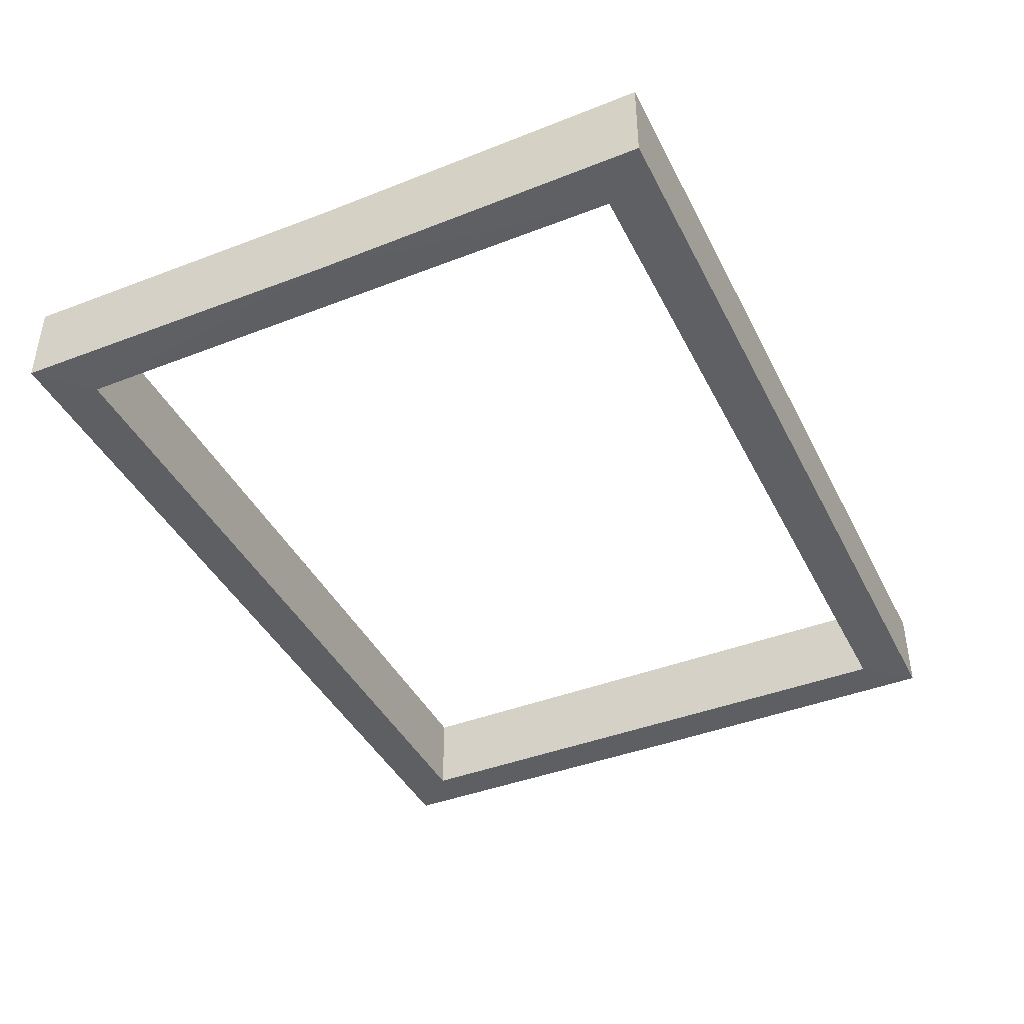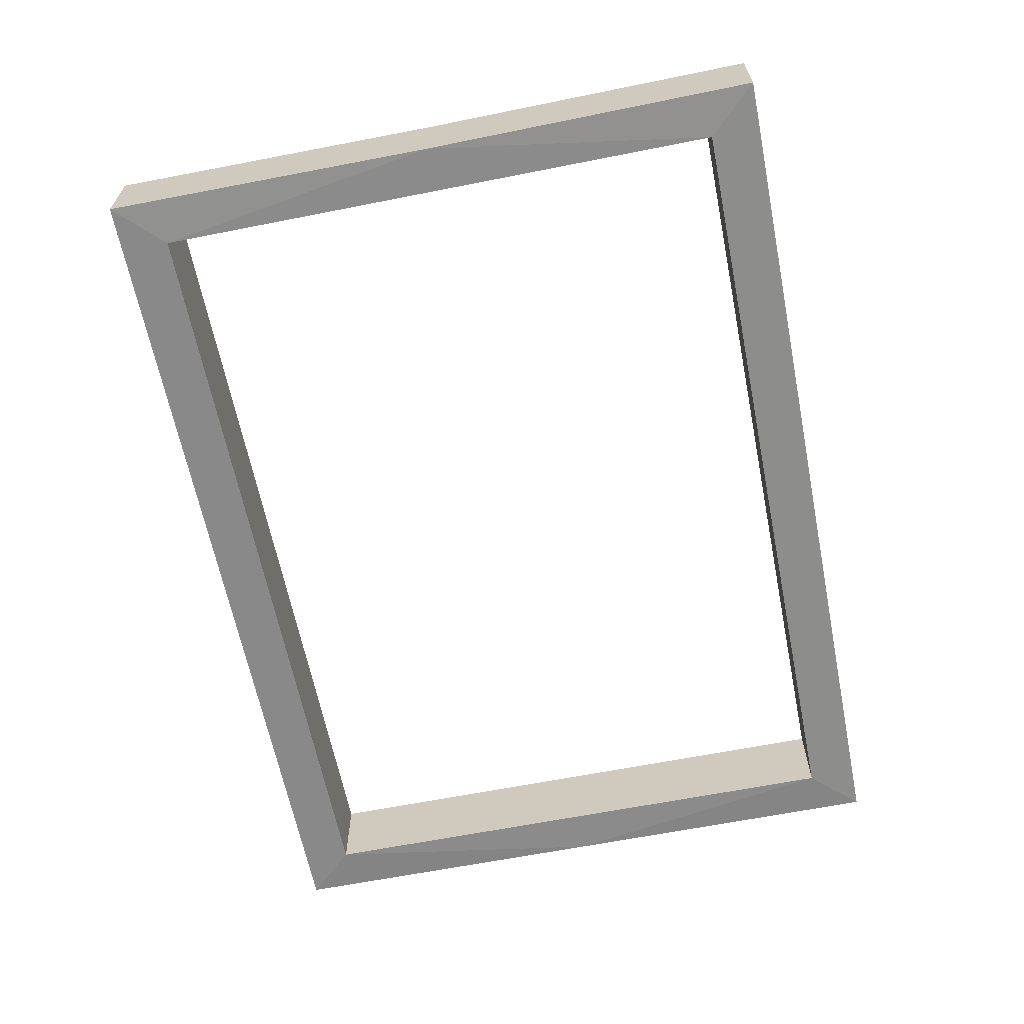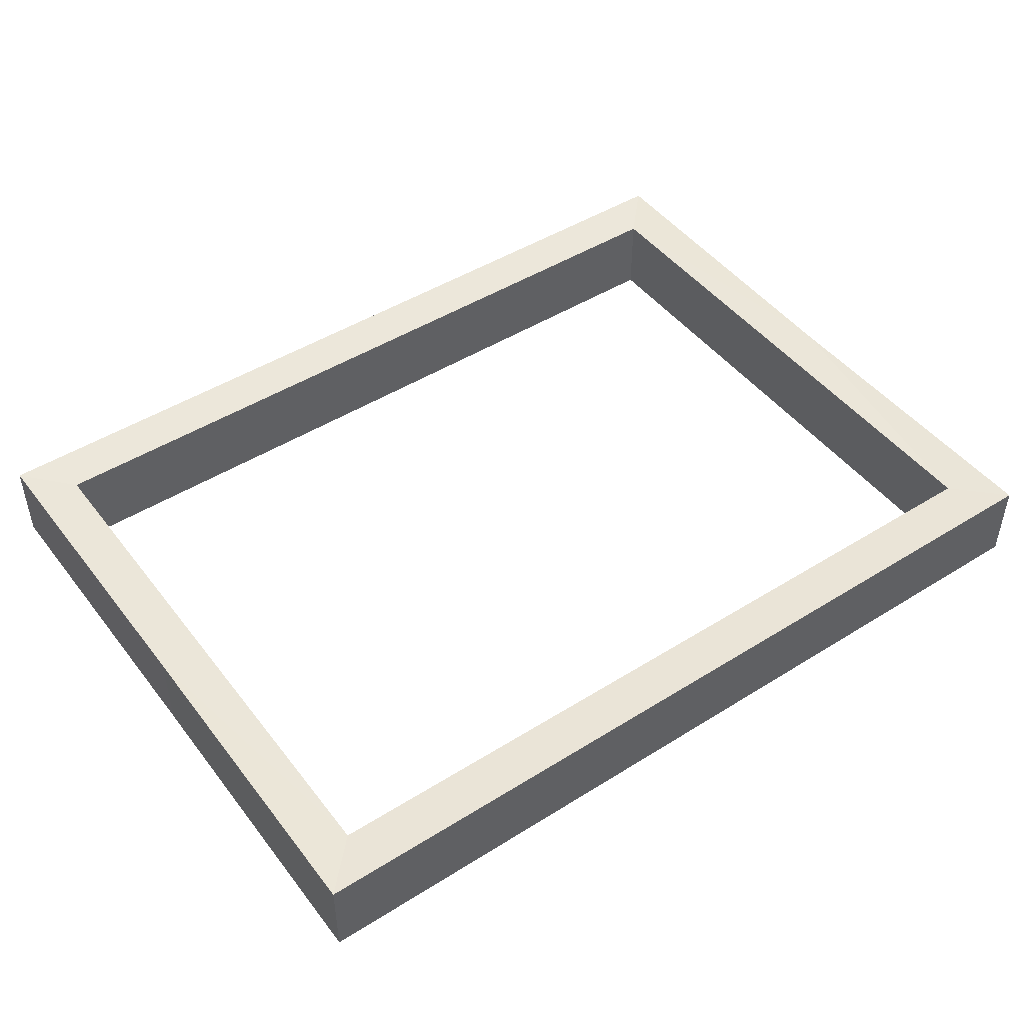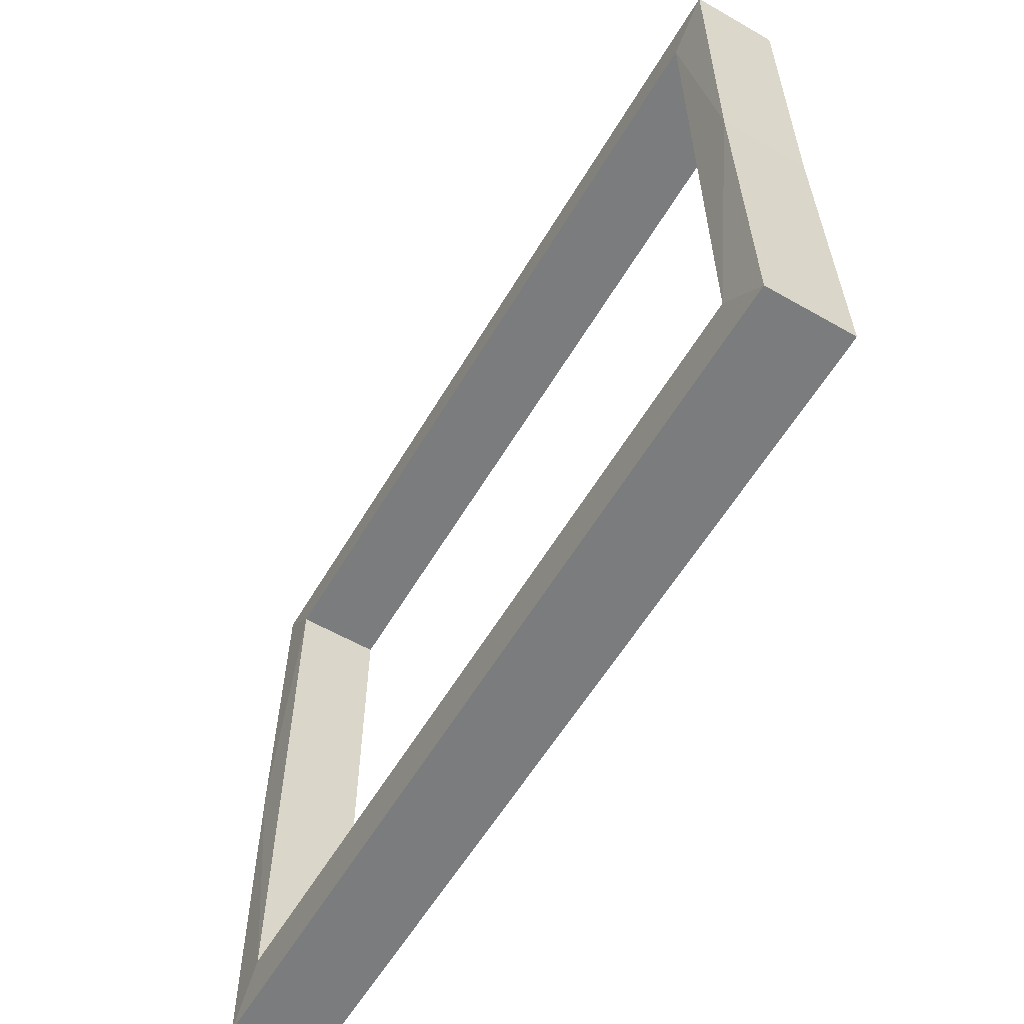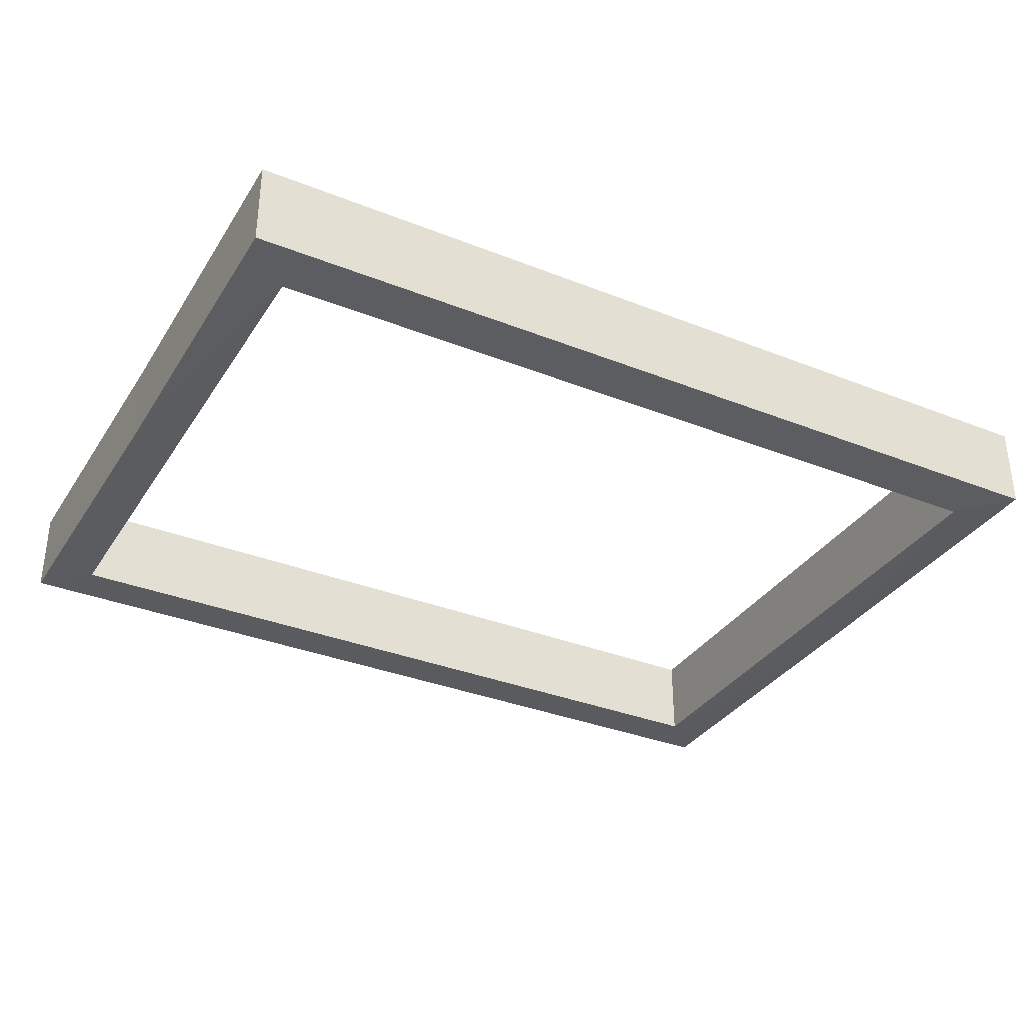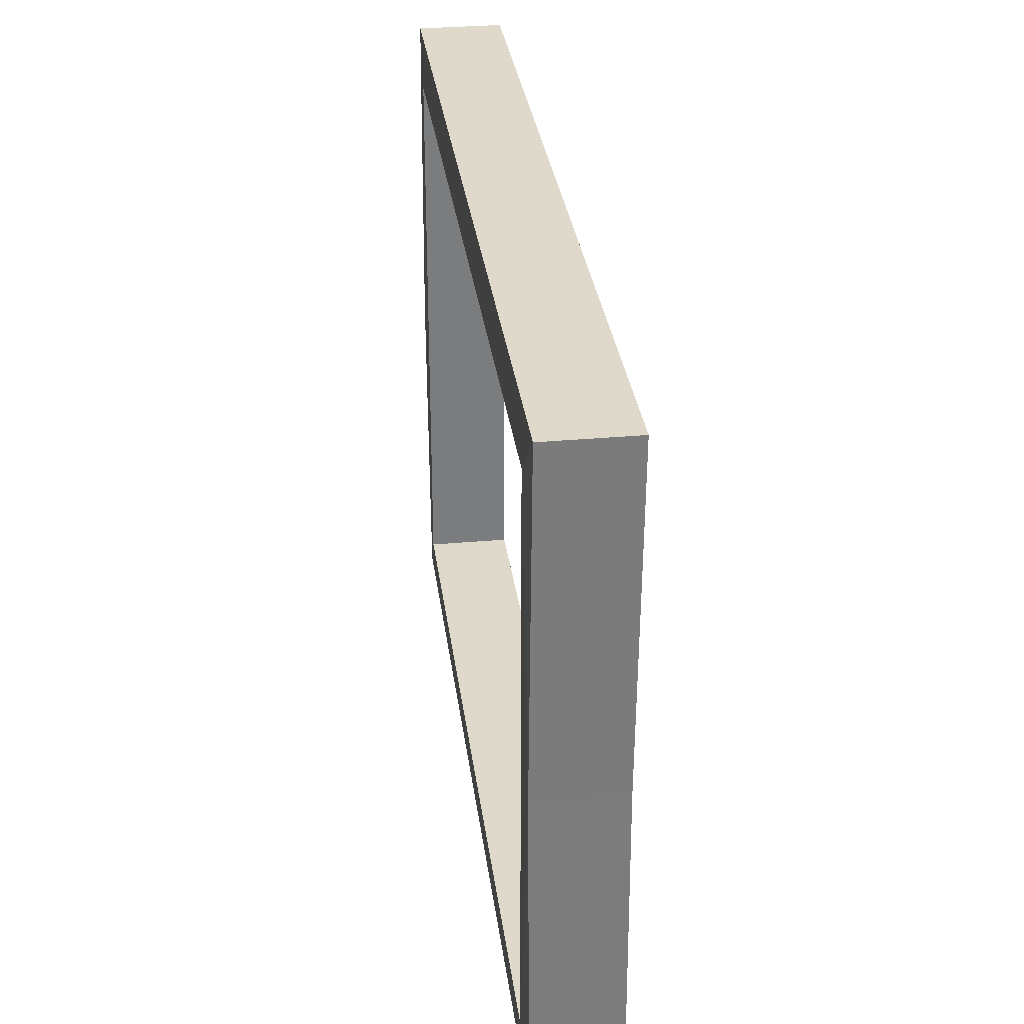
<metadata>
{"format":"obj","ext":"obj","renderer":"f3d","projection":"perspective","resolution":1024,"background":"white","views":[{"elev":-41.8,"azim":115.1,"up":"+Z"},{"elev":-63.8,"azim":-78.7,"up":"+Z"},{"elev":46.7,"azim":144.5,"up":"+Z"},{"elev":-58.7,"azim":-120.5,"up":"+Y"},{"elev":-34.1,"azim":-28.2,"up":"+Z"},{"elev":31.8,"azim":-97.3,"up":"+Y"}]}
</metadata>
<code>
o Cube
v -2.203 1.589 -0.2361
v -2.203 1.589 0.2361
v -2.46 1.86 0.2477
v -2.46 1.86 -0.2245
v 2.203 1.589 -0.2361
v 2.203 1.589 0.2361
v 2.46 1.86 0.2477
v 2.46 1.86 -0.2245
v 0 1.86 -0.2245
v 0 1.86 0.2477
v 0 1.589 0.2361
v 0 1.589 -0.2361
v -2.203 -1.589 -0.2361
v -2.203 -1.589 0.2361
v -2.46 -1.86 0.2477
v -2.46 -1.86 -0.2245
v -2.453 0 -0.2361
v -2.453 0 0.2361
v -2.203 0 0.2361
v -2.203 0 -0.2361
v 2.203 -1.589 -0.2361
v 2.203 -1.589 0.2361
v 2.46 -1.86 0.2477
v 2.46 -1.86 -0.2245
v 0 -1.86 -0.2245
v 0 -1.86 0.2477
v 0 -1.589 0.2361
v 0 -1.589 -0.2361
v 2.453 0 -0.2361
v 2.453 0 0.2361
v 2.203 0 0.2361
v 2.203 0 -0.2361
f 18 4 17
f 20 2 19
f 2 18 19
f 1 9 12
f 2 10 3
f 1 11 2
f 3 9 4
f 1 17 4
f 8 30 29
f 31 5 32
f 30 6 31
f 9 5 12
f 6 10 11
f 11 5 6
f 9 7 8
f 5 29 32
f 16 18 17
f 19 13 20
f 18 14 19
f 25 13 28
f 14 26 27
f 27 13 14
f 25 15 16
f 13 17 20
f 30 24 29
f 32 22 31
f 22 30 31
f 21 25 28
f 22 26 23
f 21 27 22
f 23 25 24
f 21 29 24
f 18 3 4
f 20 1 2
f 2 3 18
f 1 4 9
f 2 11 10
f 1 12 11
f 3 10 9
f 1 20 17
f 8 7 30
f 31 6 5
f 30 7 6
f 9 8 5
f 6 7 10
f 11 12 5
f 9 10 7
f 5 8 29
f 16 15 18
f 19 14 13
f 18 15 14
f 25 16 13
f 14 15 26
f 27 28 13
f 25 26 15
f 13 16 17
f 30 23 24
f 32 21 22
f 22 23 30
f 21 24 25
f 22 27 26
f 21 28 27
f 23 26 25
f 21 32 29

</code>
